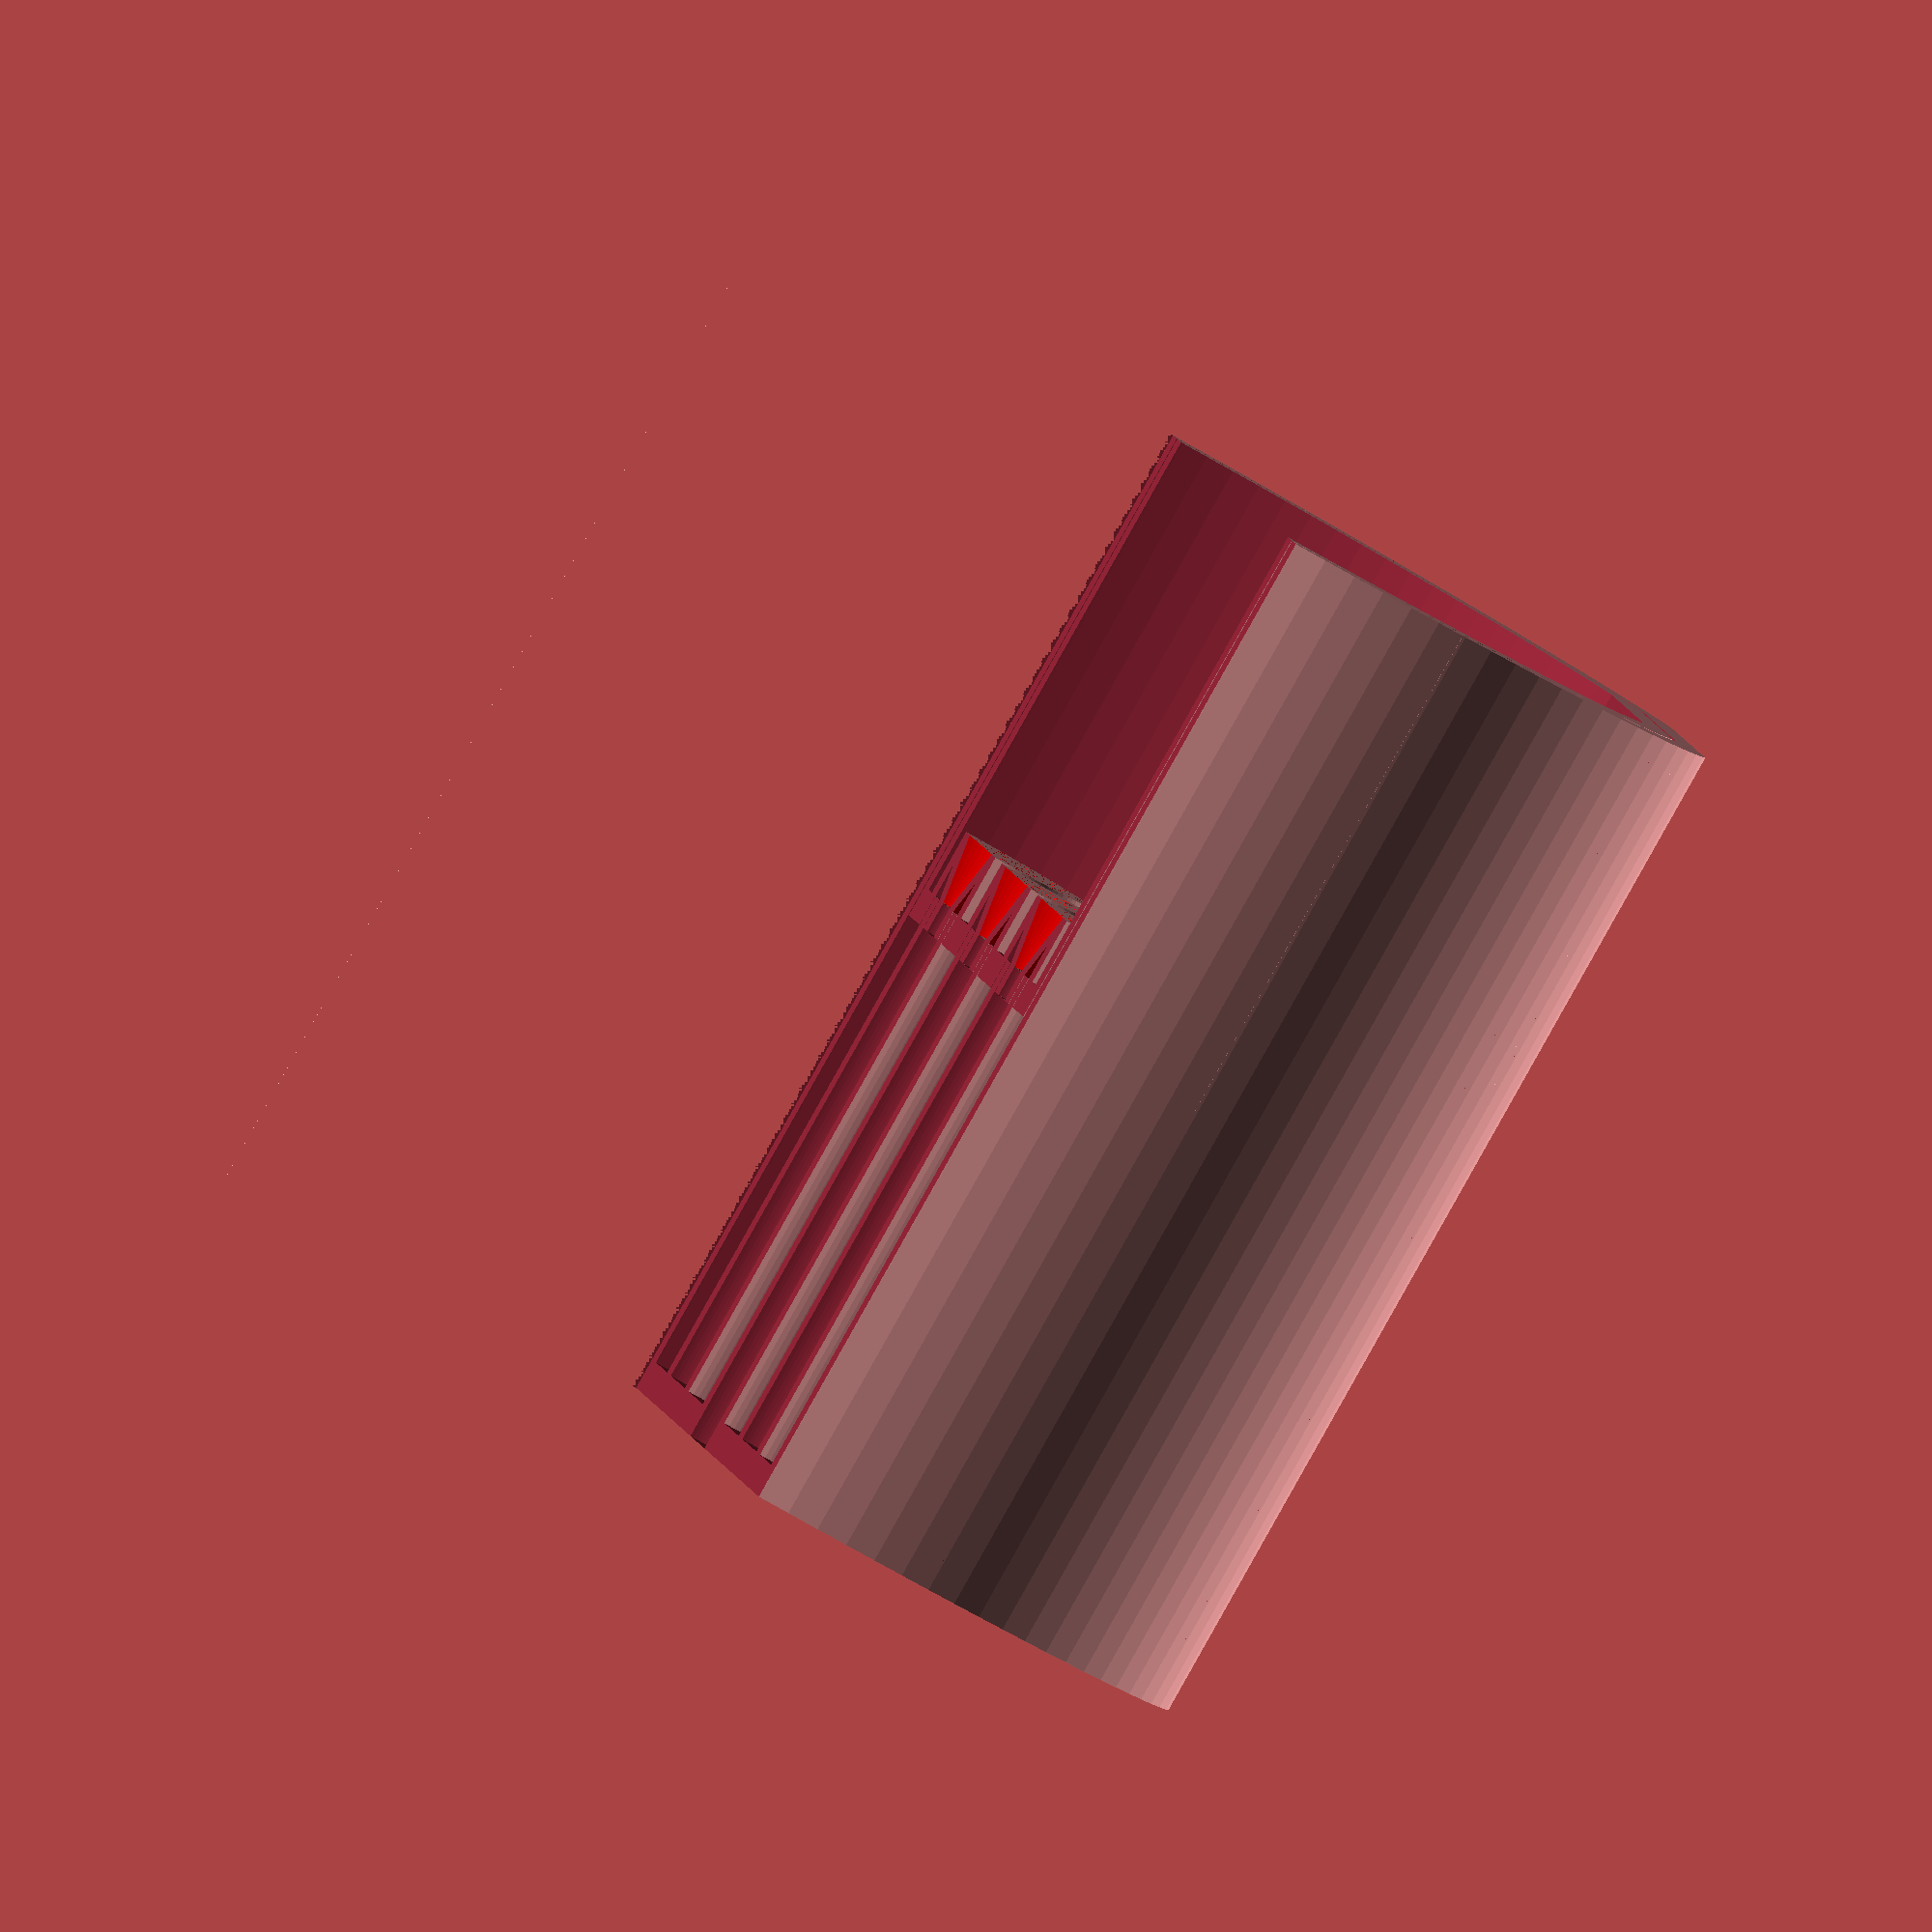
<openscad>
realH = 50;
fakeH = 100;
thickness= 3;
l=2;
diameter = 100;

drainId = 5;
tolerance = 0.4;

nHoles = 6;

drainOd = drainId + thickness * 4 + tolerance * 2;


$fn=100;

twoThickness = thickness * 2;
inDiam = diameter - twoThickness;

difference(){
    pot();

    //slice for viewing
    translate([0,0,-0.5])
    cube([diameter*2,diameter/2,fakeH+1]);
}

difference(){
    translate([thickness,thickness,-realH+fakeH])
    inPot();

    //slice for viewing
    translate([0,0,-0.5])
    cube([diameter*2,diameter/2,fakeH+1]);
}


module pot(){
    difference(){
        dcylinder(h = fakeH, d = diameter,s = l);
        
        translate([thickness,thickness,thickness])
            dcylinder(h = fakeH, d = inDiam, s= l);

            //drain hole
        translate([diameter/2,diameter/2,-tolerance/2])
            cylinder(h = thickness+tolerance, d = drainOd-thickness);
    }

    translate([diameter/2,diameter/2,0])
        drain_downpipe();

    translate([diameter/2,diameter/2,0])
        for (i=[0:nHoles-1]){
            rotate([0,0,i*360/nHoles])
                translate([(inDiam-tolerance*2-thickness*2)/3,0,0])
            drain_downpipe();
        }
}

module drain_downpipe(){
    difference(){
        cylinder(d=drainOd - tolerance, h = fakeH-realH + thickness);
        cylinder(d=drainId+thickness * 2 + tolerance , h = fakeH-realH + thickness);
    }
}

module inPot(){
    //pot with hole
    difference(){
        translate([tolerance,tolerance,0])
        dcylinder(h = realH, d = inDiam-tolerance*2,s = l);

        translate([thickness+tolerance,thickness+tolerance,thickness])
            dcylinder(h = realH, d = inDiam - twoThickness -tolerance*2, s= l);


        //drain hole

        
        translate([inDiam/2,inDiam/2,-tolerance/2]){
            cylinder(h = thickness+tolerance*2, d = drainOd);

            
            for (i=[0:nHoles-1]){
                rotate([0,0,i*360/nHoles])
                translate([(inDiam-tolerance*2-thickness*2)/3,0,0])
                cylinder(h = thickness+tolerance*2, d = drainOd);
            }
        }
        
    }

    translate([inDiam/2,inDiam/2,0])
        drain_connector();
    
    translate([inDiam/2,inDiam/2,0])
        for (i=[0:nHoles-1]){
            rotate([0,0,i*360/nHoles])
            translate([(inDiam-tolerance*2-thickness*2)/3,0,0])
            drain_connector();
        }
}

module drain_connector(){
    //V
    color("red")
    translate([0,0,thickness])
    difference() {
        cylinder(d1=drainId + thickness*2, d2 = drainOd+ thickness*2, h = (drainOd -drainId)/2);
        cylinder(d1=drainId, d2= drainOd, h= (drainOd -drainId)/2);
    }

    //Drain outer neck
    difference(){
        cylinder(d=drainOd+thickness*2, h = (drainOd -drainId)/2 + thickness);
        cylinder(d=drainOd, h = (drainOd -drainId)/2 + thickness);
    }

    //Drain inner neck
    difference() {
        cylinder(d= drainId + thickness*2 , h = thickness);
        cylinder(d= drainId, h=thickness);
    }
}

module dcylinder(d,h,s){
    intersection(){
        translate([d/2,d/2,0])
        cylinder(h=h,d=d);
        cube([d,d-s,h]);
    }
}
</openscad>
<views>
elev=267.9 azim=262.6 roll=209.4 proj=o view=solid
</views>
